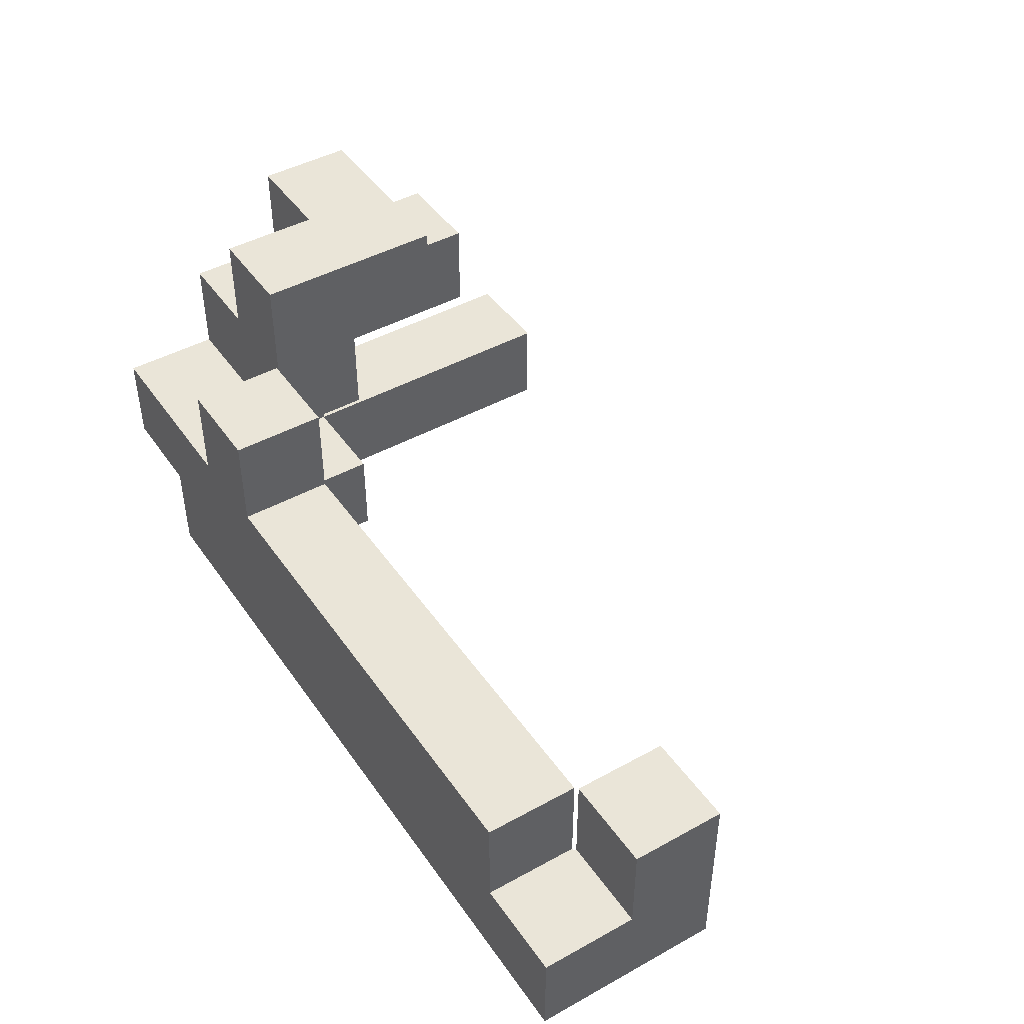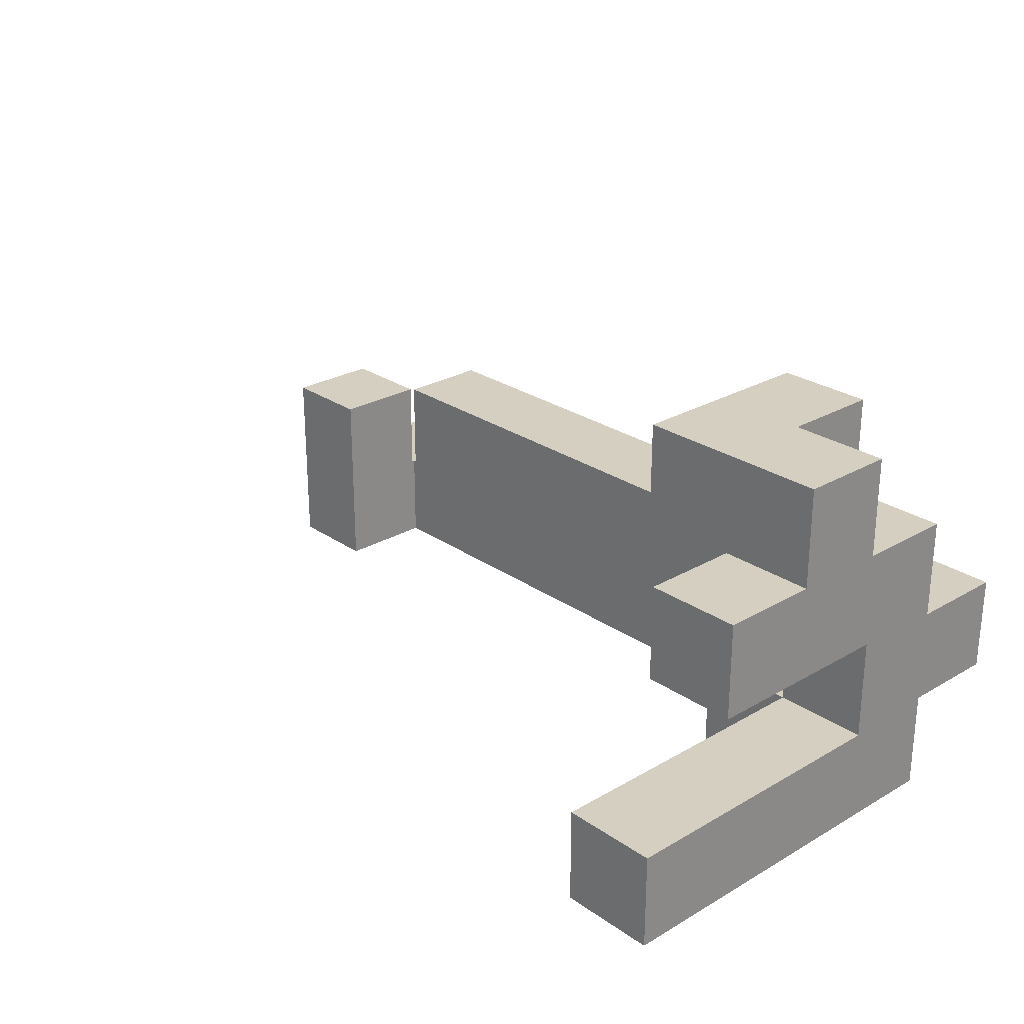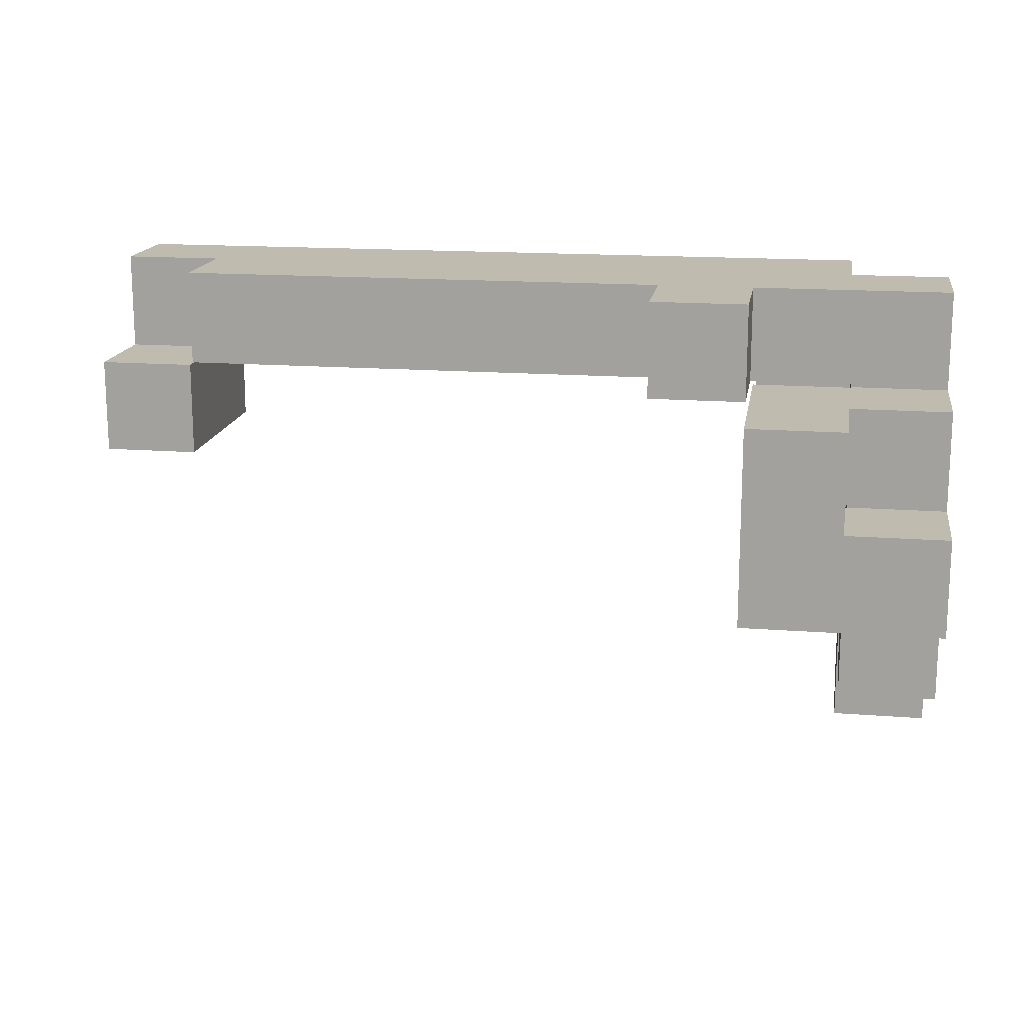
<metadata>
{"format":"obj","ext":"obj","renderer":"f3d","projection":"perspective","resolution":1024,"background":"white","views":[{"elev":44.9,"azim":57.4,"up":"+Y"},{"elev":25.9,"azim":-132.6,"up":"+Y"},{"elev":16.0,"azim":-170.9,"up":"+Z"}]}
</metadata>
<code>
v -0.997 -0.297 -0.297
v -0.997 -0.297 -0.103
v -0.997 -0.103 -0.103
v -0.997 -0.103 -0.297
v -0.997 -0.297 -0.1
v -0.997 -0.103 -0.1
v -0.803 -0.297 -0.297
v -0.803 -0.103 -0.297
v -0.803 -0.103 -0.103
v -0.803 -0.297 -0.103
v -0.803 -0.103 -0.1
v -0.803 -0.297 -0.1
v -0.997 -0.297 -0.097
v -0.997 -0.103 -0.097
v -0.997 -0.297 0.097
v -0.997 -0.103 0.097
v -0.997 -0.297 0.1
v -0.997 -0.103 0.1
v -0.803 -0.103 -0.097
v -0.803 -0.297 -0.097
v -0.803 -0.103 0.097
v -0.803 -0.297 0.097
v -0.803 -0.103 0.1
v -0.803 -0.297 0.1
v -0.997 0.103 -0.097
v -0.997 0.103 0.097
v -0.997 0.297 0.097
v -0.997 0.297 -0.097
v -0.997 0.103 0.1
v -0.997 0.297 0.1
v -0.803 0.103 -0.097
v -0.803 0.297 -0.097
v -0.803 0.297 0.097
v -0.803 0.103 0.097
v -0.803 0.297 0.1
v -0.803 0.103 0.1
v -0.997 -0.297 0.103
v -0.997 -0.103 0.103
v -0.997 -0.297 0.297
v -0.997 -0.103 0.297
v -0.997 -0.297 0.3
v -0.997 -0.103 0.3
v -0.803 -0.103 0.103
v -0.803 -0.297 0.103
v -0.803 -0.103 0.297
v -0.803 -0.297 0.297
v -0.803 -0.103 0.3
v -0.803 -0.297 0.3
v -0.997 0.103 0.103
v -0.997 0.297 0.103
v -0.997 0.103 0.297
v -0.997 0.297 0.297
v -0.997 0.3 0.297
v -0.997 0.3 0.103
v -0.997 0.103 0.3
v -0.997 0.297 0.3
v -0.803 0.297 0.103
v -0.803 0.103 0.103
v -0.803 0.297 0.297
v -0.803 0.103 0.297
v -0.803 0.3 0.103
v -0.803 0.3 0.297
v -0.803 0.297 0.3
v -0.803 0.103 0.3
v -0.997 0.303 0.297
v -0.997 0.303 0.103
v -0.997 0.497 0.297
v -0.997 0.497 0.103
v -0.803 0.303 0.103
v -0.803 0.303 0.297
v -0.8 0.303 0.103
v -0.8 0.303 0.297
v -0.803 0.497 0.297
v -0.803 0.497 0.103
v -0.8 0.497 0.297
v -0.8 0.497 0.103
v -0.797 0.303 0.297
v -0.797 0.303 0.3
v -0.797 0.497 0.3
v -0.797 0.497 0.297
v -0.603 0.303 0.103
v -0.603 0.497 0.103
v -0.603 0.497 0.297
v -0.603 0.303 0.297
v -0.603 0.497 0.3
v -0.603 0.303 0.3
v -0.797 0.303 0.103
v -0.797 0.497 0.103
v -0.997 -0.297 0.303
v -0.997 -0.103 0.303
v -0.997 -0.297 0.497
v -0.997 -0.103 0.497
v -0.997 -0.1 0.497
v -0.997 -0.1 0.303
v -0.803 -0.103 0.303
v -0.803 -0.297 0.303
v -0.803 -0.1 0.303
v -0.803 -0.1 0.497
v -0.803 -0.103 0.497
v -0.803 -0.297 0.497
v -0.8 -0.297 0.303
v -0.8 -0.297 0.497
v -0.8 -0.103 0.497
v -0.8 -0.103 0.303
v -0.797 -0.297 0.497
v -0.797 -0.297 0.5
v -0.797 -0.103 0.5
v -0.797 -0.103 0.497
v -0.603 -0.297 0.303
v -0.603 -0.103 0.303
v -0.603 -0.103 0.497
v -0.603 -0.297 0.497
v -0.603 -0.103 0.5
v -0.603 -0.297 0.5
v -0.797 -0.297 0.303
v -0.797 -0.103 0.303
v 0.603 -0.297 0.303
v 0.603 -0.297 0.497
v 0.603 -0.103 0.497
v 0.603 -0.103 0.303
v 0.603 -0.1 0.497
v 0.603 -0.1 0.303
v 0.603 -0.297 0.5
v 0.603 -0.103 0.5
v 0.797 -0.297 0.303
v 0.797 -0.103 0.303
v 0.797 -0.103 0.497
v 0.797 -0.297 0.497
v 0.797 -0.1 0.303
v 0.797 -0.1 0.497
v 0.797 -0.103 0.5
v 0.797 -0.297 0.5
v -0.997 -0.097 0.497
v -0.997 -0.097 0.303
v -0.997 0.097 0.497
v -0.997 0.097 0.303
v -0.997 0.1 0.497
v -0.997 0.1 0.303
v -0.997 -0.097 0.5
v -0.997 0.097 0.5
v -0.803 -0.097 0.303
v -0.803 -0.097 0.497
v -0.803 0.097 0.303
v -0.803 0.097 0.497
v -0.803 0.1 0.303
v -0.803 0.1 0.497
v -0.803 0.097 0.5
v -0.803 -0.097 0.5
v 0.603 -0.097 0.497
v 0.603 -0.097 0.303
v 0.603 0.097 0.497
v 0.603 0.097 0.303
v 0.797 -0.097 0.303
v 0.797 -0.097 0.497
v 0.797 0.097 0.303
v 0.797 0.097 0.497
v -0.997 0.103 0.303
v -0.997 0.297 0.303
v -0.997 0.103 0.497
v -0.997 0.297 0.497
v -0.803 0.297 0.303
v -0.803 0.103 0.303
v -0.803 0.103 0.497
v -0.8 0.103 0.303
v -0.8 0.103 0.497
v -0.803 0.297 0.497
v -0.8 0.297 0.497
v -0.8 0.297 0.303
v -0.797 0.297 0.303
v -0.797 0.297 0.497
v -0.797 0.3 0.497
v -0.797 0.3 0.303
v -0.603 0.103 0.303
v -0.603 0.297 0.303
v -0.603 0.297 0.497
v -0.603 0.103 0.497
v -0.603 0.3 0.303
v -0.603 0.3 0.497
v -0.797 0.103 0.303
v -0.797 0.103 0.497
v -0.797 0.303 0.303
v -0.797 0.497 0.303
v -0.797 0.303 0.497
v -0.797 0.497 0.497
v -0.603 0.497 0.303
v -0.603 0.303 0.303
v -0.603 0.303 0.497
v -0.603 0.497 0.497
v -0.797 -0.297 0.503
v -0.797 -0.103 0.503
v -0.797 -0.297 0.697
v -0.797 -0.103 0.697
v -0.797 -0.1 0.697
v -0.797 -0.1 0.503
v -0.603 -0.103 0.503
v -0.603 -0.297 0.503
v -0.603 -0.297 0.697
v -0.6 -0.297 0.503
v -0.6 -0.297 0.697
v -0.6 -0.103 0.503
v -0.603 -0.1 0.503
v -0.6 -0.1 0.503
v -0.603 -0.103 0.697
v -0.6 -0.103 0.697
v -0.603 -0.1 0.697
v -0.6 -0.1 0.697
v -0.597 -0.297 0.503
v -0.597 -0.297 0.697
v -0.403 -0.297 0.503
v -0.403 -0.297 0.697
v -0.4 -0.297 0.503
v -0.4 -0.297 0.697
v -0.597 -0.103 0.503
v -0.403 -0.103 0.503
v -0.4 -0.103 0.503
v -0.597 -0.1 0.503
v -0.403 -0.1 0.503
v -0.4 -0.1 0.503
v -0.597 -0.103 0.697
v -0.403 -0.103 0.697
v -0.4 -0.103 0.697
v -0.597 -0.1 0.697
v -0.403 -0.1 0.697
v -0.4 -0.1 0.697
v -0.397 -0.297 0.503
v -0.397 -0.297 0.697
v -0.203 -0.297 0.503
v -0.203 -0.297 0.697
v -0.2 -0.297 0.503
v -0.2 -0.297 0.697
v -0.397 -0.103 0.503
v -0.203 -0.103 0.503
v -0.2 -0.103 0.503
v -0.397 -0.1 0.503
v -0.203 -0.1 0.503
v -0.2 -0.1 0.503
v -0.397 -0.103 0.697
v -0.203 -0.103 0.697
v -0.2 -0.103 0.697
v -0.397 -0.1 0.697
v -0.203 -0.1 0.697
v -0.2 -0.1 0.697
v -0.197 -0.297 0.503
v -0.197 -0.297 0.697
v -0.003 -0.297 0.503
v -0.003 -0.297 0.697
v 0 -0.297 0.503
v 0 -0.297 0.697
v -0.197 -0.103 0.503
v -0.003 -0.103 0.503
v 0 -0.103 0.503
v -0.197 -0.1 0.503
v -0.003 -0.1 0.503
v 0 -0.1 0.503
v -0.197 -0.103 0.697
v -0.003 -0.103 0.697
v 0 -0.103 0.697
v -0.197 -0.1 0.697
v -0.003 -0.1 0.697
v 0 -0.1 0.697
v 0.003 -0.297 0.503
v 0.003 -0.297 0.697
v 0.197 -0.297 0.503
v 0.197 -0.297 0.697
v 0.2 -0.297 0.503
v 0.2 -0.297 0.697
v 0.003 -0.103 0.503
v 0.197 -0.103 0.503
v 0.2 -0.103 0.503
v 0.003 -0.1 0.503
v 0.197 -0.1 0.503
v 0.2 -0.1 0.503
v 0.003 -0.103 0.697
v 0.197 -0.103 0.697
v 0.2 -0.103 0.697
v 0.003 -0.1 0.697
v 0.197 -0.1 0.697
v 0.2 -0.1 0.697
v 0.203 -0.297 0.503
v 0.203 -0.297 0.697
v 0.397 -0.297 0.503
v 0.397 -0.297 0.697
v 0.4 -0.297 0.503
v 0.4 -0.297 0.697
v 0.203 -0.103 0.503
v 0.397 -0.103 0.503
v 0.4 -0.103 0.503
v 0.203 -0.1 0.503
v 0.397 -0.1 0.503
v 0.4 -0.1 0.503
v 0.203 -0.103 0.697
v 0.397 -0.103 0.697
v 0.4 -0.103 0.697
v 0.203 -0.1 0.697
v 0.397 -0.1 0.697
v 0.4 -0.1 0.697
v 0.597 -0.103 0.503
v 0.597 -0.1 0.503
v 0.597 -0.1 0.697
v 0.597 -0.103 0.697
v 0.403 -0.297 0.503
v 0.403 -0.297 0.697
v 0.597 -0.297 0.503
v 0.597 -0.297 0.697
v 0.6 -0.297 0.503
v 0.6 -0.297 0.697
v 0.6 -0.103 0.697
v 0.6 -0.103 0.503
v 0.403 -0.103 0.503
v 0.403 -0.1 0.503
v 0.403 -0.103 0.697
v 0.403 -0.1 0.697
v 0.603 -0.297 0.503
v 0.603 -0.103 0.503
v 0.797 -0.103 0.503
v 0.797 -0.297 0.503
v 0.797 -0.103 0.697
v 0.797 -0.297 0.697
v 0.603 -0.297 0.697
v 0.603 -0.103 0.697
v -0.997 -0.097 0.503
v -0.997 0.097 0.503
v -0.997 -0.097 0.697
v -0.997 0.097 0.697
v -0.803 0.097 0.503
v -0.803 -0.097 0.503
v -0.803 -0.097 0.697
v -0.8 -0.097 0.503
v -0.8 -0.097 0.697
v -0.803 0.097 0.697
v -0.8 0.097 0.697
v -0.8 0.097 0.503
v -0.797 -0.097 0.697
v -0.797 -0.097 0.503
v -0.797 0.097 0.697
v -0.797 0.097 0.503
v -0.603 0.097 0.697
v -0.603 0.097 0.503
v -0.6 0.097 0.697
v -0.6 0.097 0.503
v -0.603 -0.097 0.503
v -0.6 -0.097 0.503
v -0.603 -0.097 0.697
v -0.6 -0.097 0.697
v -0.597 0.097 0.503
v -0.597 0.097 0.697
v -0.597 0.1 0.697
v -0.597 0.1 0.503
v -0.403 0.097 0.503
v -0.403 0.1 0.503
v -0.403 0.1 0.697
v -0.403 0.097 0.697
v -0.4 0.097 0.697
v -0.4 0.097 0.503
v -0.597 -0.097 0.503
v -0.403 -0.097 0.503
v -0.4 -0.097 0.503
v -0.597 -0.097 0.697
v -0.403 -0.097 0.697
v -0.4 -0.097 0.697
v -0.397 0.097 0.697
v -0.397 0.097 0.503
v -0.203 0.097 0.697
v -0.203 0.097 0.503
v -0.2 0.097 0.697
v -0.2 0.097 0.503
v -0.397 -0.097 0.503
v -0.203 -0.097 0.503
v -0.2 -0.097 0.503
v -0.397 -0.097 0.697
v -0.203 -0.097 0.697
v -0.2 -0.097 0.697
v -0.197 0.097 0.697
v -0.197 0.097 0.503
v -0.003 0.097 0.697
v -0.003 0.097 0.503
v 0 0.097 0.697
v 0 0.097 0.503
v -0.197 -0.097 0.503
v -0.003 -0.097 0.503
v 0 -0.097 0.503
v -0.197 -0.097 0.697
v -0.003 -0.097 0.697
v 0 -0.097 0.697
v 0.003 0.097 0.697
v 0.003 0.097 0.503
v 0.197 0.097 0.697
v 0.197 0.097 0.503
v 0.2 0.097 0.697
v 0.2 0.097 0.503
v 0.003 -0.097 0.503
v 0.197 -0.097 0.503
v 0.2 -0.097 0.503
v 0.003 -0.097 0.697
v 0.197 -0.097 0.697
v 0.2 -0.097 0.697
v 0.203 0.097 0.697
v 0.203 0.097 0.503
v 0.397 0.097 0.697
v 0.397 0.097 0.503
v 0.4 0.097 0.697
v 0.4 0.097 0.503
v 0.203 -0.097 0.503
v 0.397 -0.097 0.503
v 0.4 -0.097 0.503
v 0.203 -0.097 0.697
v 0.397 -0.097 0.697
v 0.4 -0.097 0.697
v 0.597 -0.097 0.503
v 0.597 -0.097 0.697
v 0.597 0.097 0.503
v 0.597 0.097 0.697
v 0.403 0.097 0.697
v 0.403 0.097 0.503
v 0.403 -0.097 0.503
v 0.403 -0.097 0.697
v -0.597 0.103 0.697
v -0.597 0.103 0.503
v -0.597 0.297 0.697
v -0.597 0.297 0.503
v -0.403 0.103 0.503
v -0.403 0.103 0.697
v -0.403 0.297 0.503
v -0.403 0.297 0.697
f 1 2 3 4
f 2 5 6 3
f 7 8 9 10
f 10 9 11 12
f 1 7 10 2
f 2 10 12 5
f 4 3 9 8
f 3 6 11 9
f 1 4 8 7
f 5 13 14 6
f 13 15 16 14
f 15 17 18 16
f 12 11 19 20
f 20 19 21 22
f 22 21 23 24
f 5 12 20 13
f 13 20 22 15
f 15 22 24 17
f 6 14 19 11
f 14 16 21 19
f 16 18 23 21
f 25 26 27 28
f 26 29 30 27
f 31 32 33 34
f 34 33 35 36
f 25 31 34 26
f 26 34 36 29
f 28 27 33 32
f 27 30 35 33
f 25 28 32 31
f 17 37 38 18
f 37 39 40 38
f 39 41 42 40
f 24 23 43 44
f 44 43 45 46
f 46 45 47 48
f 17 24 44 37
f 37 44 46 39
f 39 46 48 41
f 18 38 43 23
f 38 40 45 43
f 40 42 47 45
f 29 49 50 30
f 49 51 52 50
f 50 52 53 54
f 51 55 56 52
f 36 35 57 58
f 58 57 59 60
f 57 61 62 59
f 60 59 63 64
f 29 36 58 49
f 49 58 60 51
f 51 60 64 55
f 30 50 57 35
f 52 56 63 59
f 50 54 61 57
f 52 59 62 53
f 54 53 65 66
f 66 65 67 68
f 61 69 70 62
f 69 71 72 70
f 68 67 73 74
f 74 73 75 76
f 54 66 69 61
f 66 68 74 69
f 69 74 76 71
f 53 62 70 65
f 65 70 73 67
f 70 72 75 73
f 77 78 79 80
f 81 82 83 84
f 84 83 85 86
f 71 87 77 72
f 87 81 84 77
f 77 84 86 78
f 76 75 80 88
f 88 80 83 82
f 80 79 85 83
f 71 76 88 87
f 87 88 82 81
f 72 77 80 75
f 41 89 90 42
f 89 91 92 90
f 90 92 93 94
f 48 47 95 96
f 95 97 98 99
f 41 48 96 89
f 89 96 100 91
f 96 101 102 100
f 42 90 95 47
f 95 99 103 104
f 96 95 104 101
f 90 94 97 95
f 91 100 99 92
f 100 102 103 99
f 92 99 98 93
f 105 106 107 108
f 109 110 111 112
f 112 111 113 114
f 101 115 105 102
f 115 109 112 105
f 105 112 114 106
f 104 103 108 116
f 116 108 111 110
f 108 107 113 111
f 101 104 116 115
f 115 116 110 109
f 102 105 108 103
f 117 118 119 120
f 120 119 121 122
f 118 123 124 119
f 125 126 127 128
f 126 129 130 127
f 128 127 131 132
f 117 125 128 118
f 118 128 132 123
f 119 124 131 127
f 117 120 126 125
f 120 122 129 126
f 119 127 130 121
f 94 93 133 134
f 134 133 135 136
f 136 135 137 138
f 133 139 140 135
f 97 141 142 98
f 141 143 144 142
f 143 145 146 144
f 142 144 147 148
f 133 142 148 139
f 135 140 147 144
f 94 134 141 97
f 134 136 143 141
f 136 138 145 143
f 93 98 142 133
f 135 144 146 137
f 122 121 149 150
f 150 149 151 152
f 129 153 154 130
f 153 155 156 154
f 152 151 156 155
f 122 150 153 129
f 150 152 155 153
f 121 130 154 149
f 149 154 156 151
f 55 157 158 56
f 138 137 159 157
f 157 159 160 158
f 64 63 161 162
f 145 162 163 146
f 55 64 162 157
f 162 164 165 163
f 56 158 161 63
f 158 160 166 161
f 161 166 167 168
f 138 157 162 145
f 162 161 168 164
f 137 146 163 159
f 159 163 166 160
f 163 165 167 166
f 169 170 171 172
f 173 174 175 176
f 174 177 178 175
f 164 179 180 165
f 179 173 176 180
f 168 167 170 169
f 164 168 169 179
f 179 169 174 173
f 169 172 177 174
f 165 180 170 167
f 180 176 175 170
f 170 175 178 171
f 78 181 182 79
f 172 171 183 181
f 181 183 184 182
f 86 85 185 186
f 177 186 187 178
f 186 185 188 187
f 78 86 186 181
f 79 182 185 85
f 182 184 188 185
f 172 181 186 177
f 171 178 187 183
f 183 187 188 184
f 106 189 190 107
f 189 191 192 190
f 190 192 193 194
f 114 113 195 196
f 106 114 196 189
f 189 196 197 191
f 196 198 199 197
f 107 190 195 113
f 196 195 200 198
f 190 194 201 195
f 195 201 202 200
f 191 197 203 192
f 197 199 204 203
f 192 203 205 193
f 203 204 206 205
f 198 207 208 199
f 207 209 210 208
f 209 211 212 210
f 198 200 213 207
f 207 213 214 209
f 209 214 215 211
f 200 202 216 213
f 213 216 217 214
f 214 217 218 215
f 199 208 219 204
f 208 210 220 219
f 210 212 221 220
f 204 219 222 206
f 219 220 223 222
f 220 221 224 223
f 211 225 226 212
f 225 227 228 226
f 227 229 230 228
f 211 215 231 225
f 225 231 232 227
f 227 232 233 229
f 215 218 234 231
f 231 234 235 232
f 232 235 236 233
f 212 226 237 221
f 226 228 238 237
f 228 230 239 238
f 221 237 240 224
f 237 238 241 240
f 238 239 242 241
f 229 243 244 230
f 243 245 246 244
f 245 247 248 246
f 229 233 249 243
f 243 249 250 245
f 245 250 251 247
f 233 236 252 249
f 249 252 253 250
f 250 253 254 251
f 230 244 255 239
f 244 246 256 255
f 246 248 257 256
f 239 255 258 242
f 255 256 259 258
f 256 257 260 259
f 247 261 262 248
f 261 263 264 262
f 263 265 266 264
f 247 251 267 261
f 261 267 268 263
f 263 268 269 265
f 251 254 270 267
f 267 270 271 268
f 268 271 272 269
f 248 262 273 257
f 262 264 274 273
f 264 266 275 274
f 257 273 276 260
f 273 274 277 276
f 274 275 278 277
f 265 279 280 266
f 279 281 282 280
f 281 283 284 282
f 265 269 285 279
f 279 285 286 281
f 281 286 287 283
f 269 272 288 285
f 285 288 289 286
f 286 289 290 287
f 266 280 291 275
f 280 282 292 291
f 282 284 293 292
f 275 291 294 278
f 291 292 295 294
f 292 293 296 295
f 297 298 299 300
f 283 301 302 284
f 301 303 304 302
f 303 305 306 304
f 297 300 307 308
f 283 287 309 301
f 301 309 297 303
f 303 297 308 305
f 287 290 310 309
f 309 310 298 297
f 284 302 311 293
f 302 304 300 311
f 304 306 307 300
f 293 311 312 296
f 311 300 299 312
f 123 313 314 124
f 132 131 315 316
f 316 315 317 318
f 305 313 319 306
f 123 132 316 313
f 313 316 318 319
f 308 307 320 314
f 124 314 315 131
f 314 320 317 315
f 305 308 314 313
f 306 319 320 307
f 319 318 317 320
f 139 321 322 140
f 321 323 324 322
f 148 147 325 326
f 139 148 326 321
f 321 326 327 323
f 326 328 329 327
f 140 322 325 147
f 322 324 330 325
f 325 330 331 332
f 326 325 332 328
f 323 327 330 324
f 327 329 331 330
f 194 193 333 334
f 328 334 333 329
f 332 331 335 336
f 336 335 337 338
f 338 337 339 340
f 194 334 341 201
f 201 341 342 202
f 328 332 336 334
f 334 336 338 341
f 341 338 340 342
f 193 205 343 333
f 205 206 344 343
f 329 333 335 331
f 333 343 337 335
f 343 344 339 337
f 345 346 347 348
f 349 350 351 352
f 340 339 346 345
f 349 352 353 354
f 202 342 355 216
f 216 355 356 217
f 217 356 357 218
f 342 340 345 355
f 355 345 349 356
f 356 349 354 357
f 345 348 350 349
f 206 222 358 344
f 222 223 359 358
f 223 224 360 359
f 344 358 346 339
f 358 359 352 346
f 359 360 353 352
f 346 352 351 347
f 354 353 361 362
f 362 361 363 364
f 364 363 365 366
f 218 357 367 234
f 234 367 368 235
f 235 368 369 236
f 357 354 362 367
f 367 362 364 368
f 368 364 366 369
f 224 240 370 360
f 240 241 371 370
f 241 242 372 371
f 360 370 361 353
f 370 371 363 361
f 371 372 365 363
f 366 365 373 374
f 374 373 375 376
f 376 375 377 378
f 236 369 379 252
f 252 379 380 253
f 253 380 381 254
f 369 366 374 379
f 379 374 376 380
f 380 376 378 381
f 242 258 382 372
f 258 259 383 382
f 259 260 384 383
f 372 382 373 365
f 382 383 375 373
f 383 384 377 375
f 378 377 385 386
f 386 385 387 388
f 388 387 389 390
f 254 381 391 270
f 270 391 392 271
f 271 392 393 272
f 381 378 386 391
f 391 386 388 392
f 392 388 390 393
f 260 276 394 384
f 276 277 395 394
f 277 278 396 395
f 384 394 385 377
f 394 395 387 385
f 395 396 389 387
f 390 389 397 398
f 398 397 399 400
f 400 399 401 402
f 272 393 403 288
f 288 403 404 289
f 289 404 405 290
f 393 390 398 403
f 403 398 400 404
f 404 400 402 405
f 278 294 406 396
f 294 295 407 406
f 295 296 408 407
f 396 406 397 389
f 406 407 399 397
f 407 408 401 399
f 298 409 410 299
f 409 411 412 410
f 402 401 413 414
f 414 413 412 411
f 290 405 415 310
f 310 415 409 298
f 405 402 414 415
f 415 414 411 409
f 296 312 416 408
f 312 299 410 416
f 408 416 413 401
f 416 410 412 413
f 348 347 417 418
f 418 417 419 420
f 350 421 422 351
f 421 423 424 422
f 420 419 424 423
f 348 418 421 350
f 418 420 423 421
f 347 351 422 417
f 417 422 424 419

</code>
